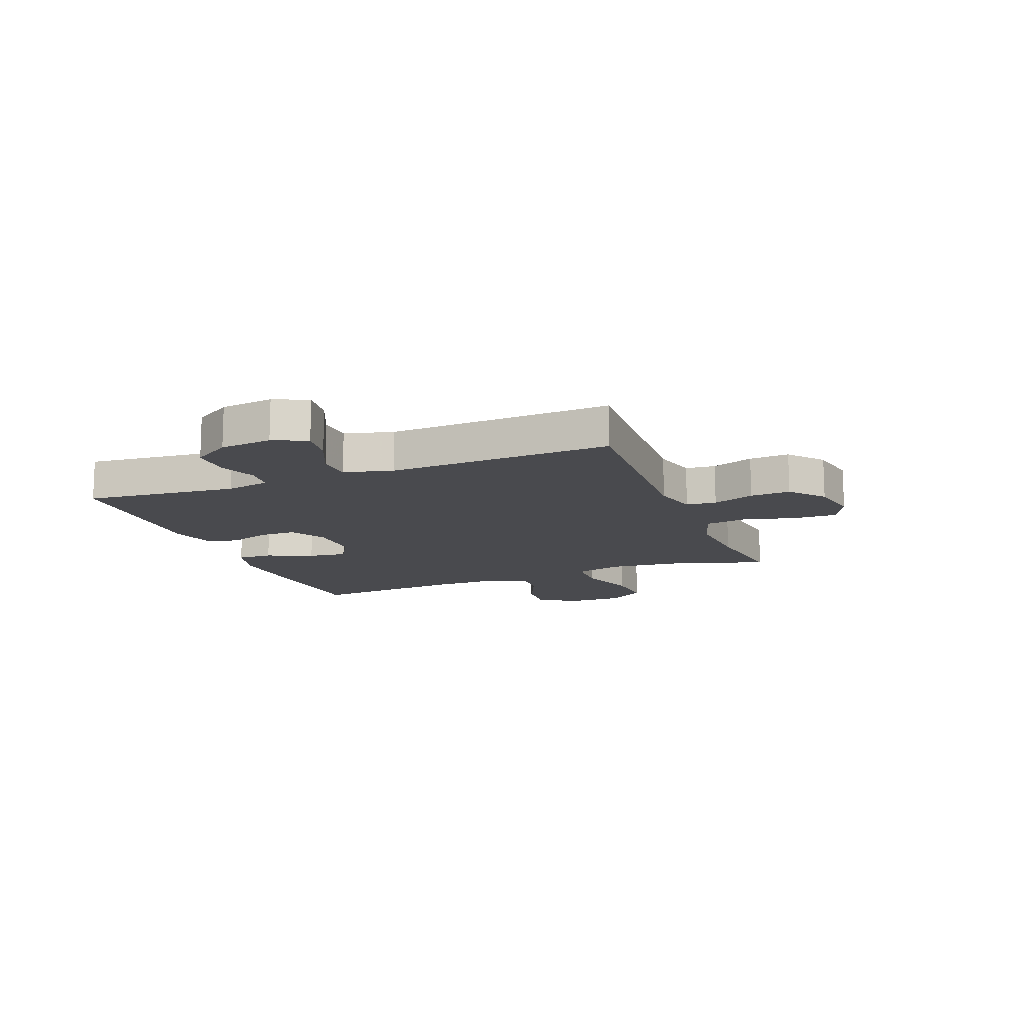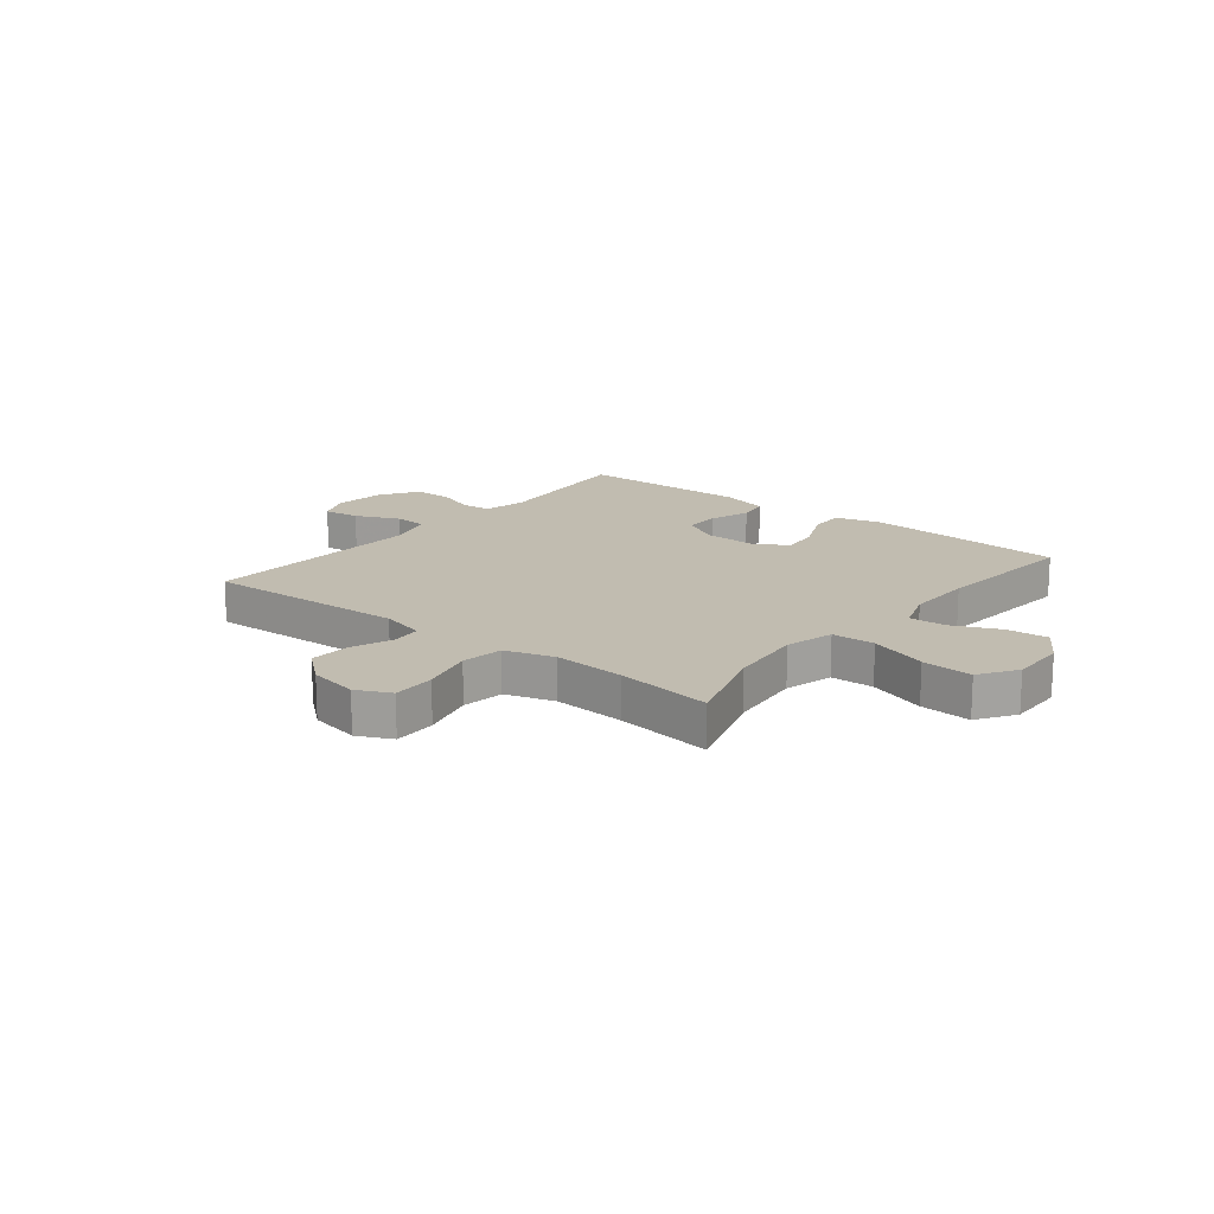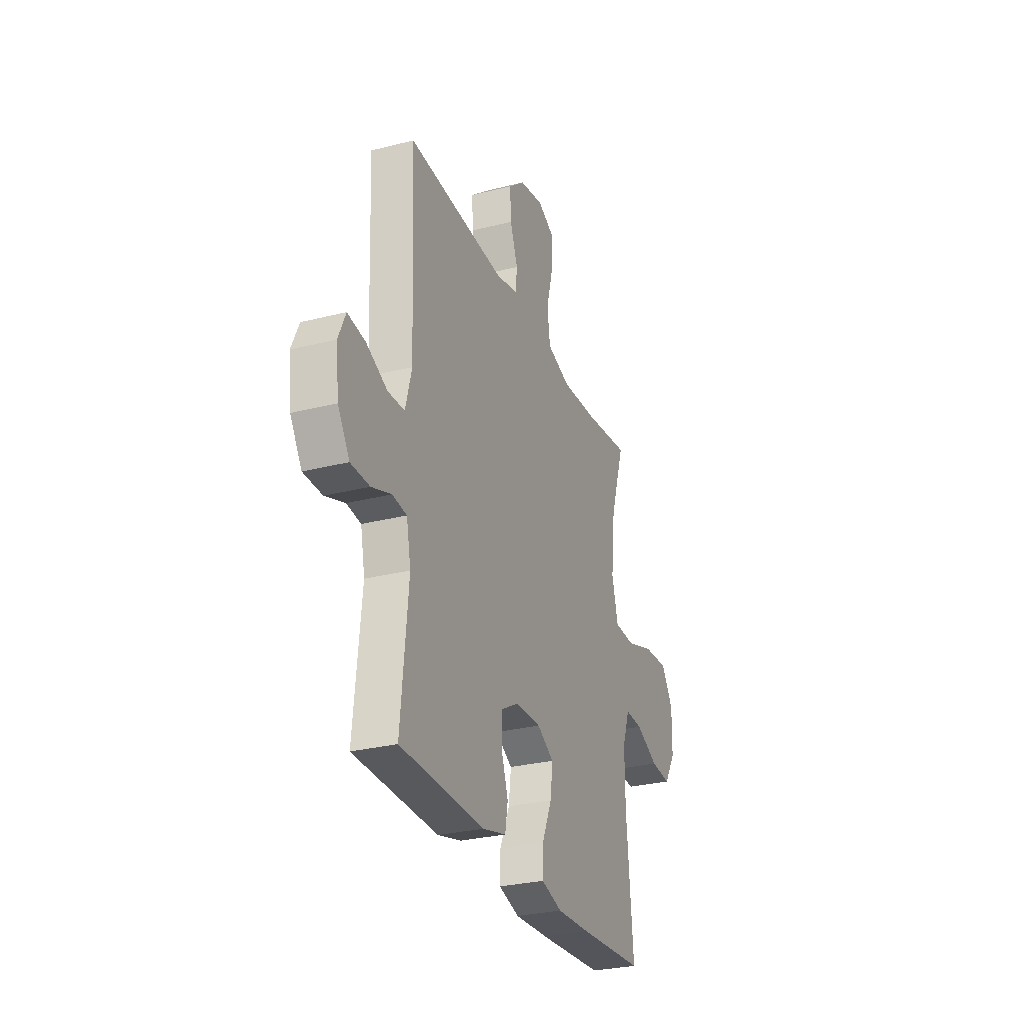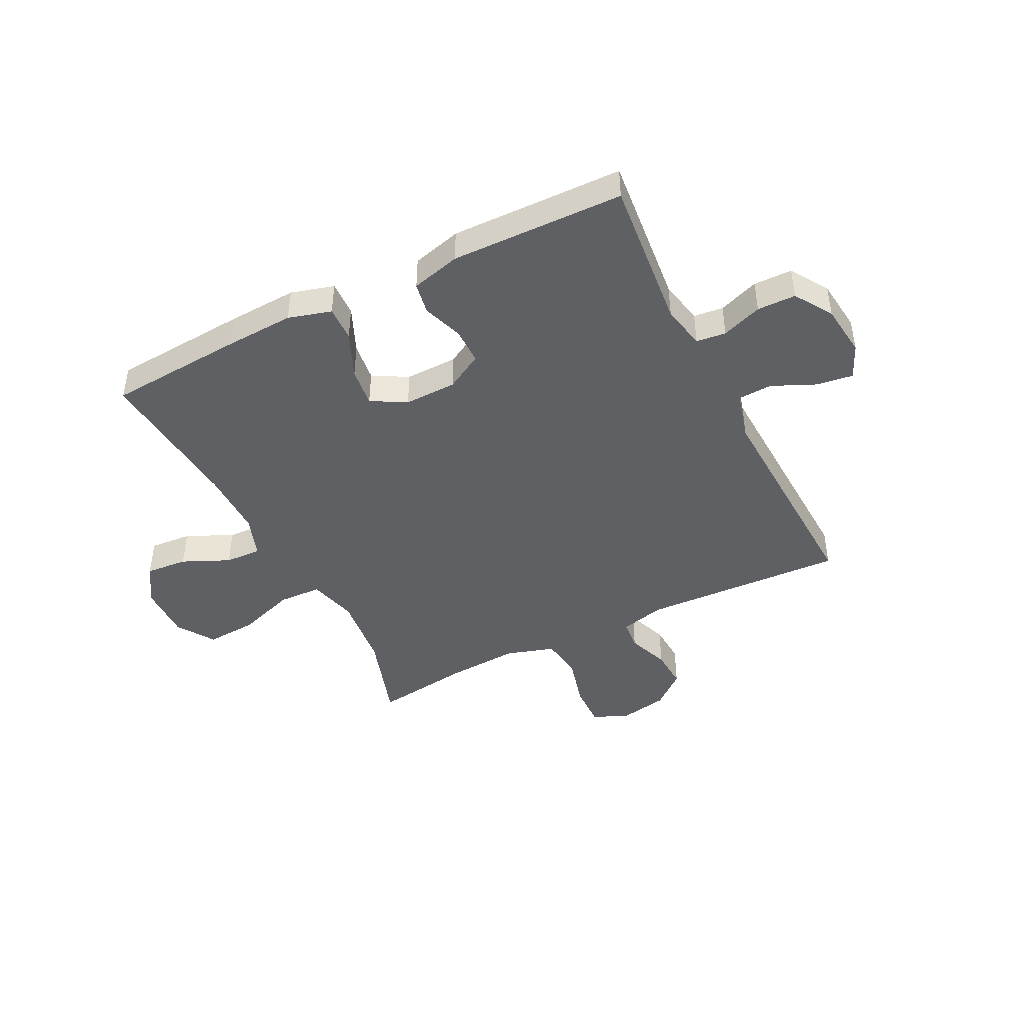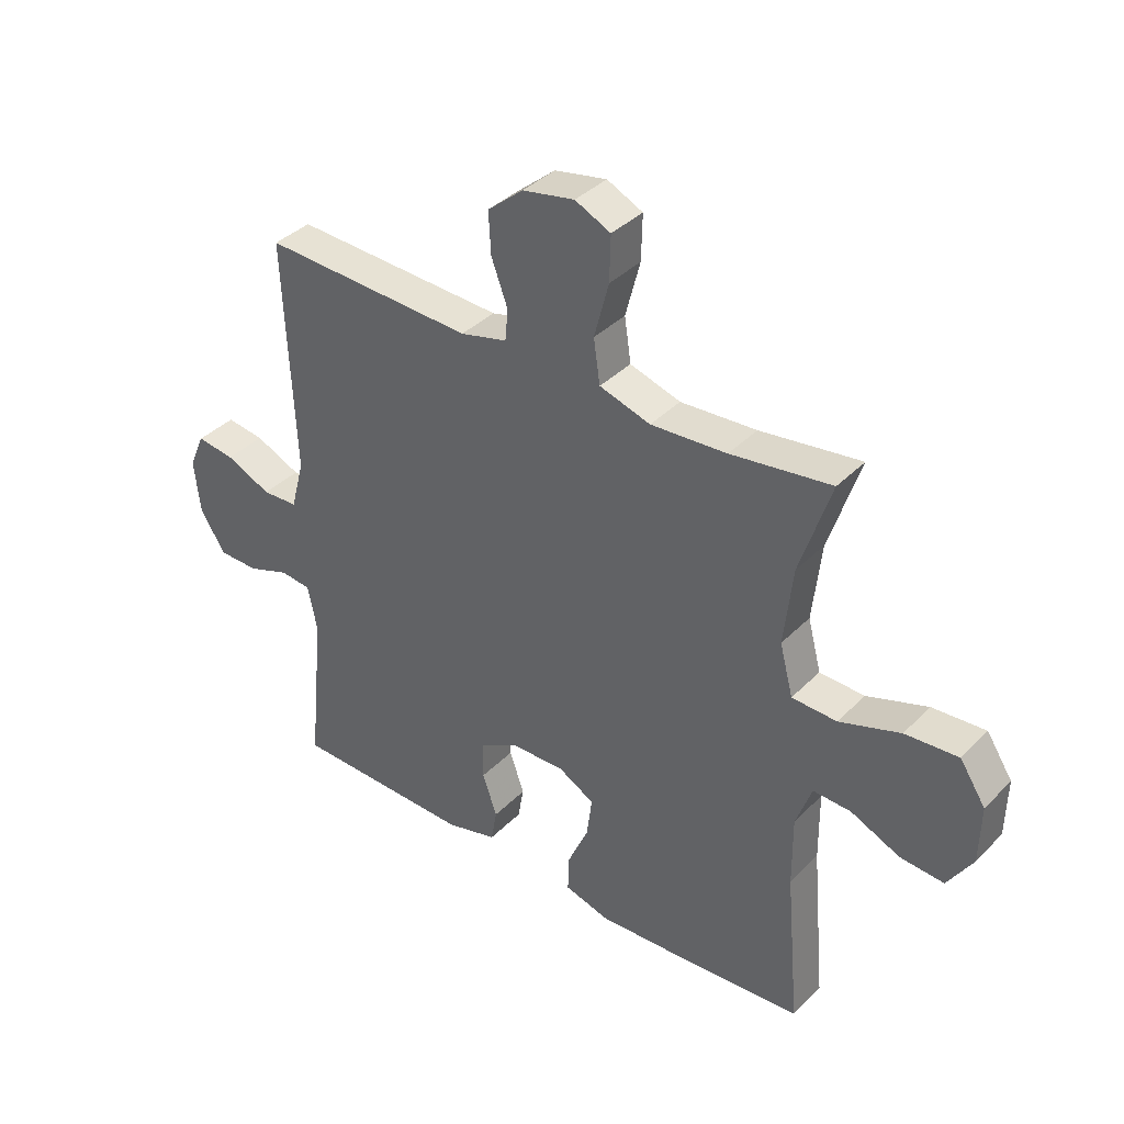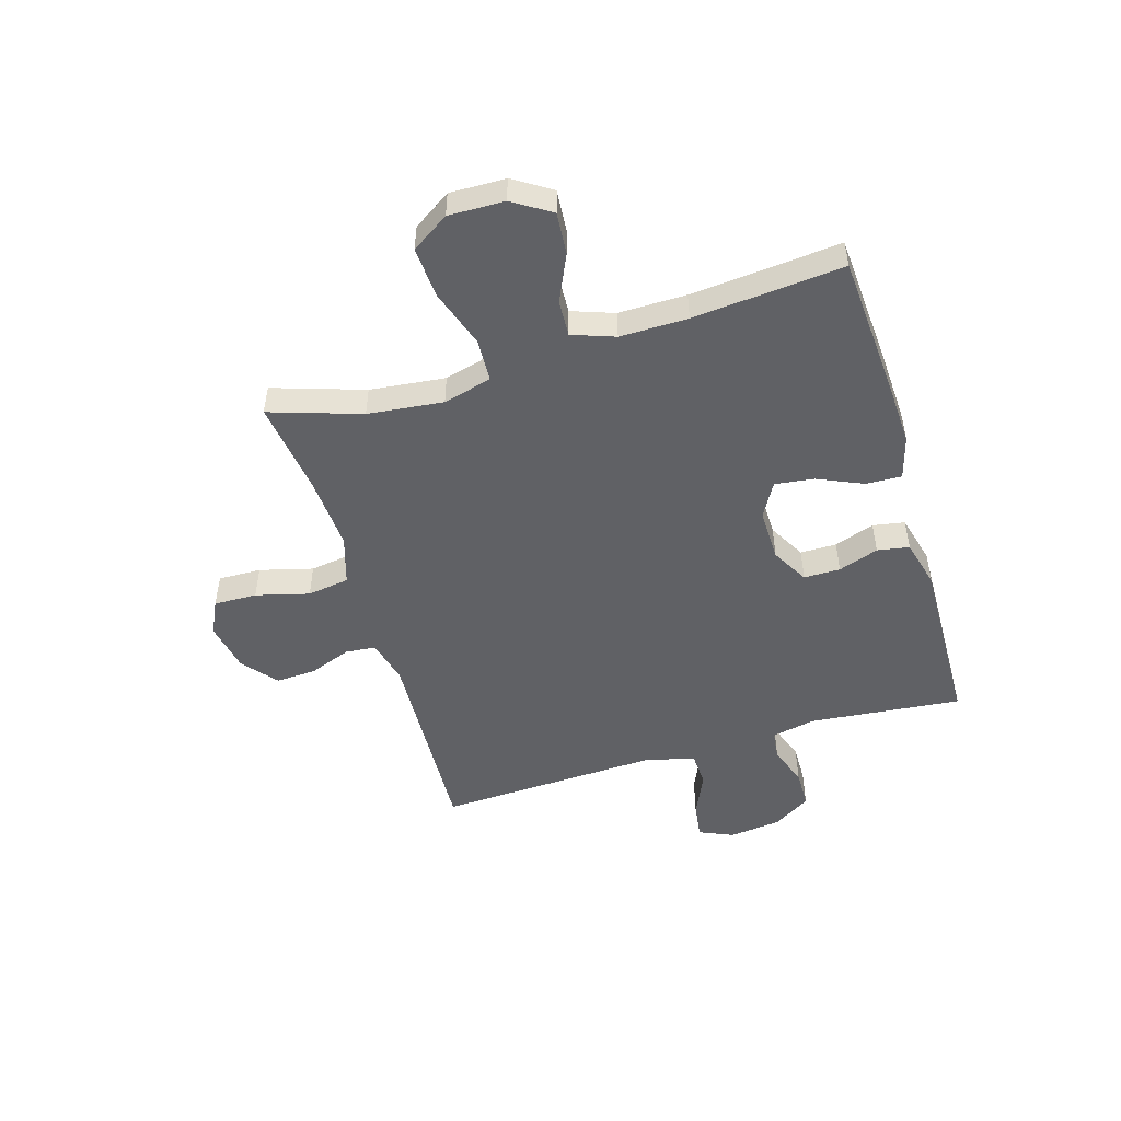
<metadata>
{"format":"obj","ext":"obj","renderer":"f3d","projection":"perspective","resolution":1024,"background":"white","views":[{"elev":-13.4,"azim":-68.6,"up":"+Y"},{"elev":16.5,"azim":38.8,"up":"+Y"},{"elev":-28.9,"azim":-69.2,"up":"+Z"},{"elev":-44.3,"azim":-153.3,"up":"+Y"},{"elev":37.5,"azim":38.4,"up":"+Z"},{"elev":-50.0,"azim":106.7,"up":"+Y"}]}
</metadata>
<code>
v 0.5 0.07 0.5
v 0.447 0.07 0.337
v 0.432 0.07 0.202
v 0.455 0.07 0.115
v 0.532 0.07 0.112
v 0.636 0.07 0.147
v 0.727 0.07 0.153
v 0.771 0.07 0.086
v 0.769 0.07 -0.014
v 0.726 0.07 -0.082
v 0.651 0.07 -0.076
v 0.567 0.07 -0.038
v 0.502 0.07 -0.035
v 0.475 0.07 -0.111
v 0.476 0.07 -0.232
v 0.5 0.07 -0.5
v 0.256 0.07 -0.517
v 0.134 0.07 -0.523
v 0.057 0.07 -0.501
v 0.059 0.07 -0.438
v 0.095 0.07 -0.356
v 0.104 0.07 -0.286
v 0.042 0.07 -0.251
v -0.052 0.07 -0.253
v -0.118 0.07 -0.29
v -0.118 0.07 -0.355
v -0.093 0.07 -0.427
v -0.103 0.07 -0.484
v -0.191 0.07 -0.507
v -0.5 0.07 -0.5
v -0.473 0.07 -0.228
v -0.489 0.07 -0.149
v -0.542 0.07 -0.143
v -0.614 0.07 -0.169
v -0.683 0.07 -0.168
v -0.726 0.07 -0.101
v -0.737 0.07 -0.007
v -0.71 0.07 0.054
v -0.645 0.07 0.045
v -0.567 0.07 0.01
v -0.506 0.07 0.013
v -0.483 0.07 0.1
v -0.5 0.07 0.5
v -0.137 0.07 0.483
v -0.057 0.07 0.503
v -0.052 0.07 0.557
v -0.08 0.07 0.632
v -0.084 0.07 0.704
v -0.023 0.07 0.755
v 0.066 0.07 0.772
v 0.127 0.07 0.743
v 0.125 0.07 0.666
v 0.1 0.07 0.571
v 0.111 0.07 0.496
v 0.198 0.07 0.469
v 0.328 0.07 0.477
v 0.5 0 0.5
v 0.447 0 0.337
v 0.432 0 0.202
v 0.455 0 0.115
v 0.532 0 0.112
v 0.636 0 0.147
v 0.727 0 0.153
v 0.771 0 0.086
v 0.769 0 -0.014
v 0.726 0 -0.082
v 0.651 0 -0.076
v 0.567 0 -0.038
v 0.502 0 -0.035
v 0.475 0 -0.111
v 0.476 0 -0.232
v 0.5 0 -0.5
v 0.256 0 -0.517
v 0.134 0 -0.523
v 0.057 0 -0.501
v 0.059 0 -0.438
v 0.095 0 -0.356
v 0.104 0 -0.286
v 0.042 0 -0.251
v -0.052 0 -0.253
v -0.118 0 -0.29
v -0.118 0 -0.355
v -0.093 0 -0.427
v -0.103 0 -0.484
v -0.191 0 -0.507
v -0.5 0 -0.5
v -0.473 0 -0.228
v -0.489 0 -0.149
v -0.542 0 -0.143
v -0.614 0 -0.169
v -0.683 0 -0.168
v -0.726 0 -0.101
v -0.737 0 -0.007
v -0.71 0 0.054
v -0.645 0 0.045
v -0.567 0 0.01
v -0.506 0 0.013
v -0.483 0 0.1
v -0.5 0 0.5
v -0.137 0 0.483
v -0.057 0 0.503
v -0.052 0 0.557
v -0.08 0 0.632
v -0.084 0 0.704
v -0.023 0 0.755
v 0.066 0 0.772
v 0.127 0 0.743
v 0.125 0 0.666
v 0.1 0 0.571
v 0.111 0 0.496
v 0.198 0 0.469
v 0.328 0 0.477
f 51 52 53
f 50 51 53
f 49 50 53
f 48 49 53
f 47 48 53
f 46 47 53
f 45 46 53 54
f 44 45 54 55
f 42 43 44
f 41 42 44 55
f 38 39 40
f 37 38 40
f 36 37 40
f 35 36 40
f 34 35 40
f 33 34 40
f 32 33 40 41
f 41 55 56
f 32 41 56
f 31 32 56
f 29 30 31
f 28 29 31
f 27 28 31
f 26 27 31
f 19 20 21
f 18 19 21
f 17 18 21
f 16 17 21
f 15 16 21
f 14 15 21 22
f 13 14 22 23
f 10 11 12
f 9 10 12
f 8 9 12
f 7 8 12
f 6 7 12
f 5 6 12
f 4 5 12 13
f 31 56 1 2
f 25 26 31
f 31 2 3
f 25 31 3
f 24 25 3
f 4 13 23 24
f 3 4 24
f 109 108 107
f 109 107 106
f 109 106 105
f 109 105 104
f 109 104 103
f 109 103 102
f 110 109 102 101
f 111 110 101 100
f 100 99 98
f 111 100 98 97
f 96 95 94
f 96 94 93
f 96 93 92
f 96 92 91
f 96 91 90
f 96 90 89
f 97 96 89 88
f 112 111 97
f 112 97 88
f 112 88 87
f 87 86 85
f 87 85 84
f 87 84 83
f 87 83 82
f 77 76 75
f 77 75 74
f 77 74 73
f 77 73 72
f 77 72 71
f 78 77 71 70
f 79 78 70 69
f 68 67 66
f 68 66 65
f 68 65 64
f 68 64 63
f 68 63 62
f 68 62 61
f 69 68 61 60
f 58 57 112 87
f 87 82 81
f 59 58 87
f 59 87 81
f 59 81 80
f 80 79 69 60
f 80 60 59
f 1 57 58 2
f 2 58 59 3
f 3 59 60 4
f 4 60 61 5
f 5 61 62 6
f 6 62 63 7
f 7 63 64 8
f 8 64 65 9
f 9 65 66 10
f 10 66 67 11
f 11 67 68 12
f 12 68 69 13
f 13 69 70 14
f 14 70 71 15
f 15 71 72 16
f 16 72 73 17
f 17 73 74 18
f 18 74 75 19
f 19 75 76 20
f 20 76 77 21
f 21 77 78 22
f 22 78 79 23
f 23 79 80 24
f 24 80 81 25
f 25 81 82 26
f 26 82 83 27
f 27 83 84 28
f 28 84 85 29
f 29 85 86 30
f 30 86 87 31
f 31 87 88 32
f 32 88 89 33
f 33 89 90 34
f 34 90 91 35
f 35 91 92 36
f 36 92 93 37
f 37 93 94 38
f 38 94 95 39
f 39 95 96 40
f 40 96 97 41
f 41 97 98 42
f 42 98 99 43
f 43 99 100 44
f 44 100 101 45
f 45 101 102 46
f 46 102 103 47
f 47 103 104 48
f 48 104 105 49
f 49 105 106 50
f 50 106 107 51
f 51 107 108 52
f 52 108 109 53
f 53 109 110 54
f 54 110 111 55
f 55 111 112 56
f 56 112 57 1

</code>
